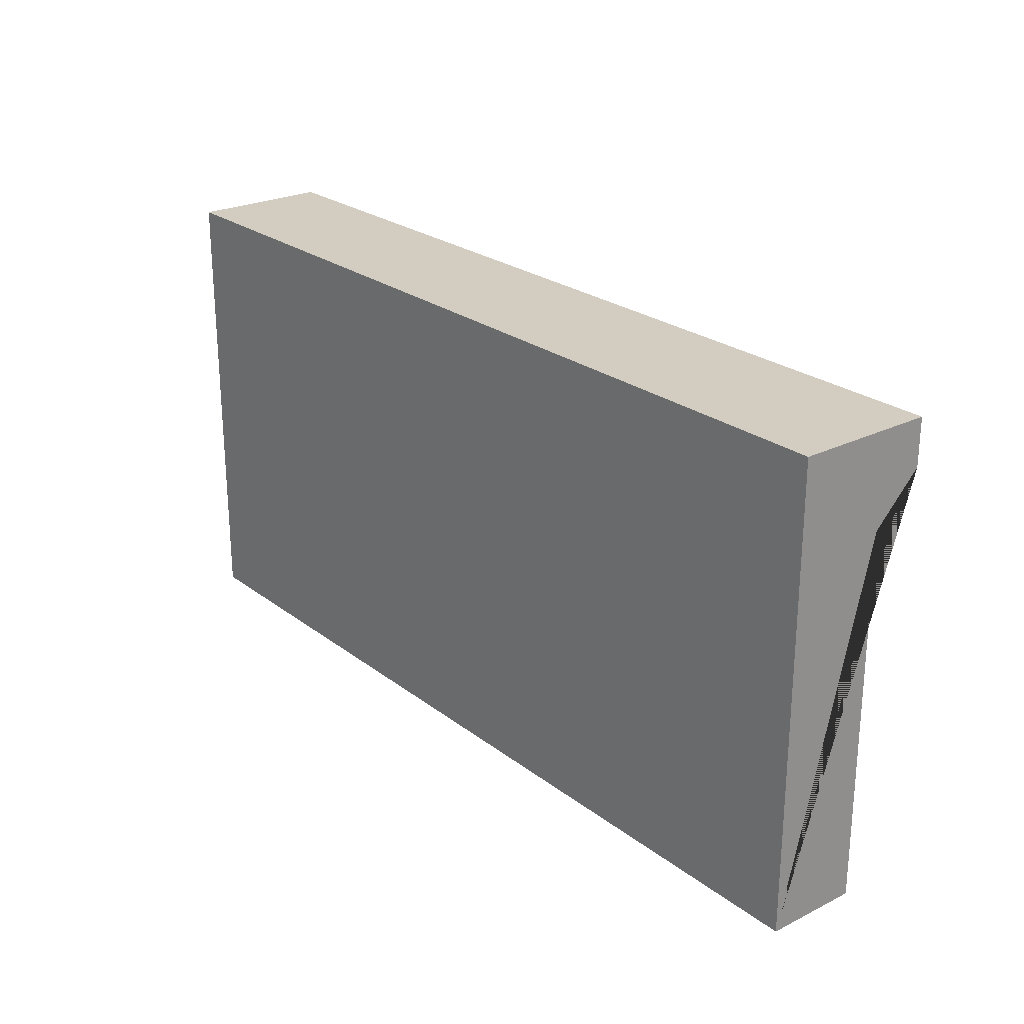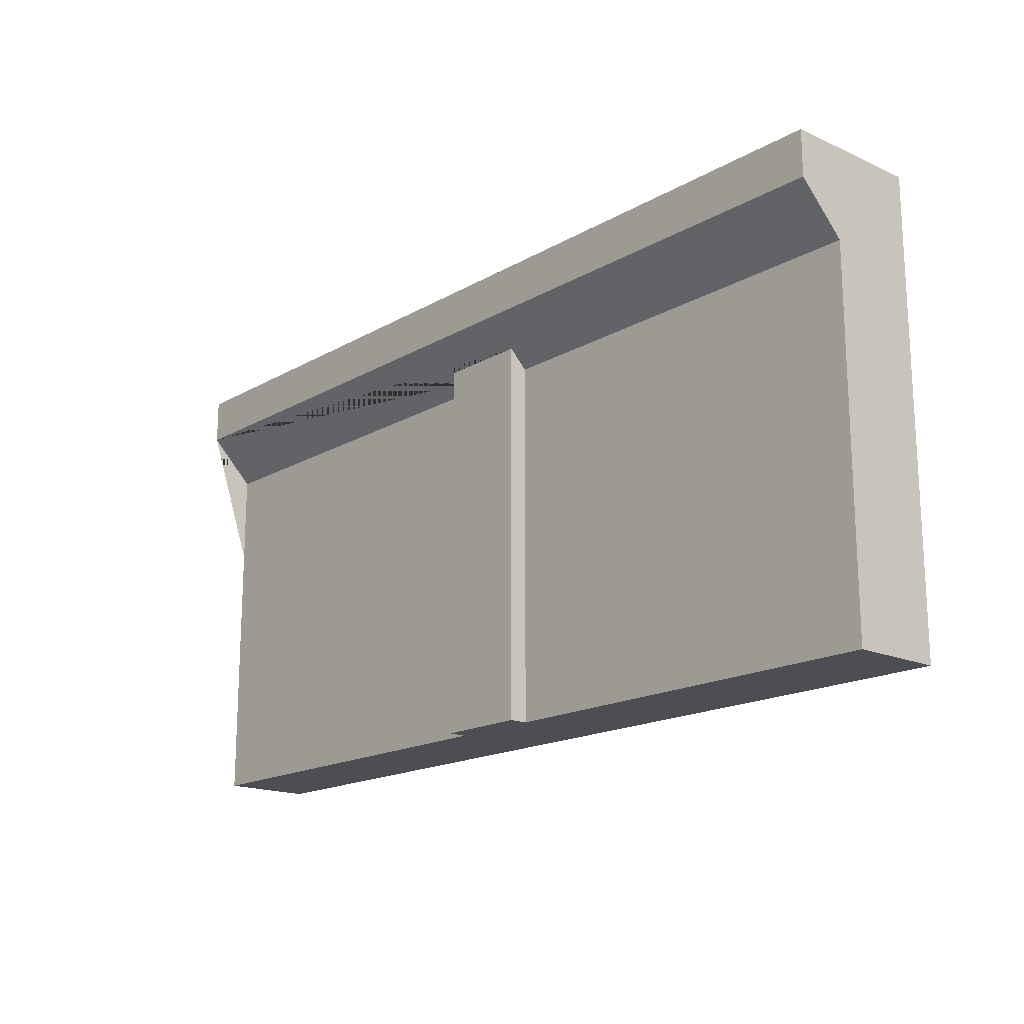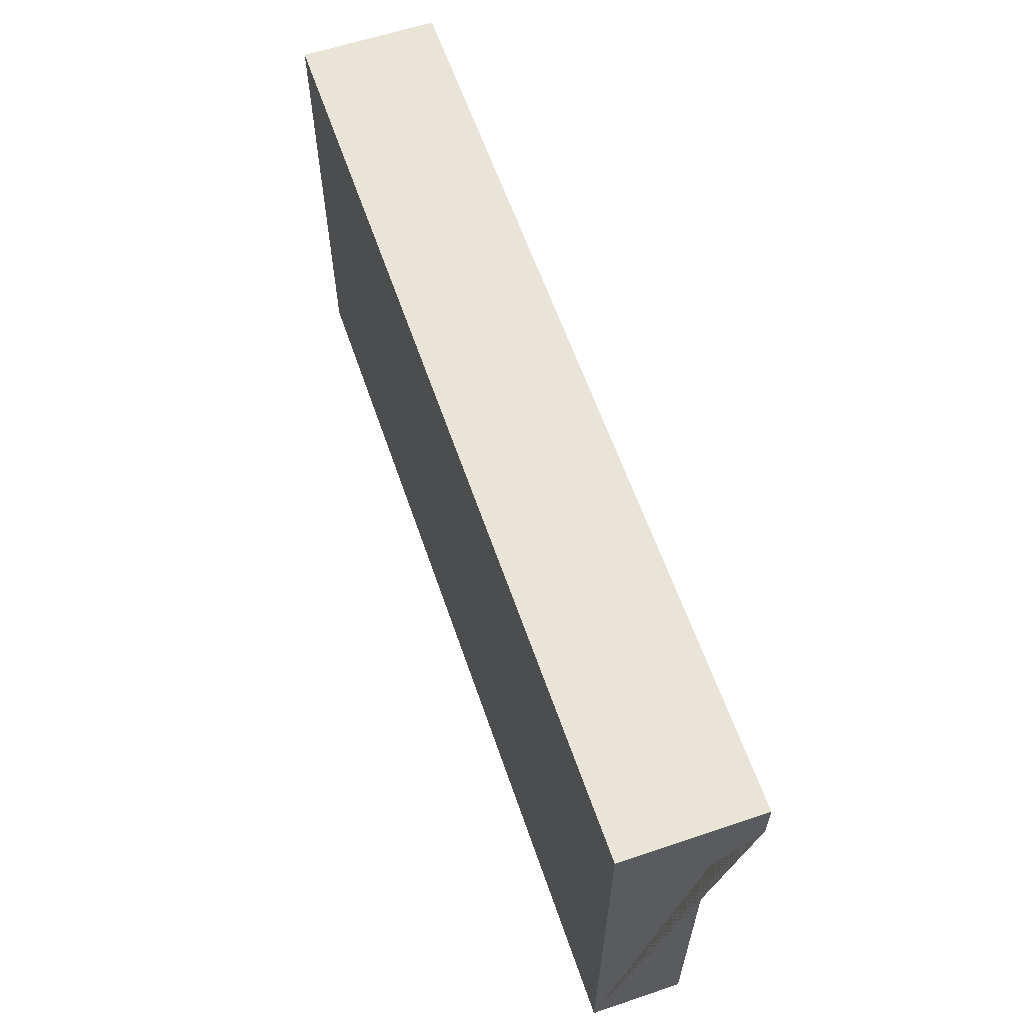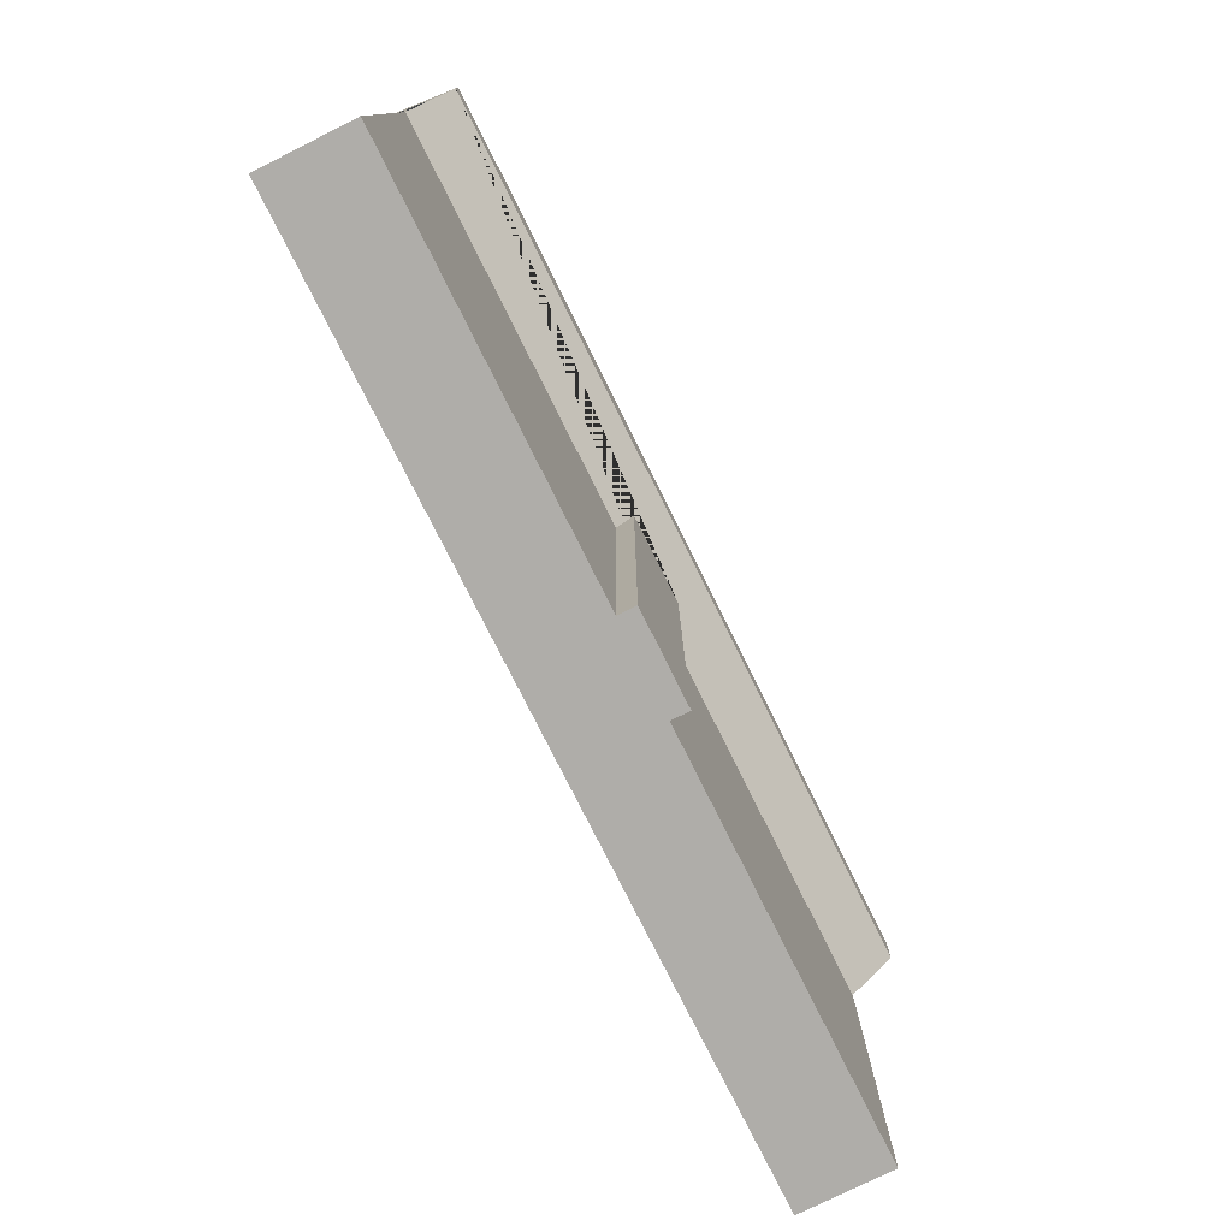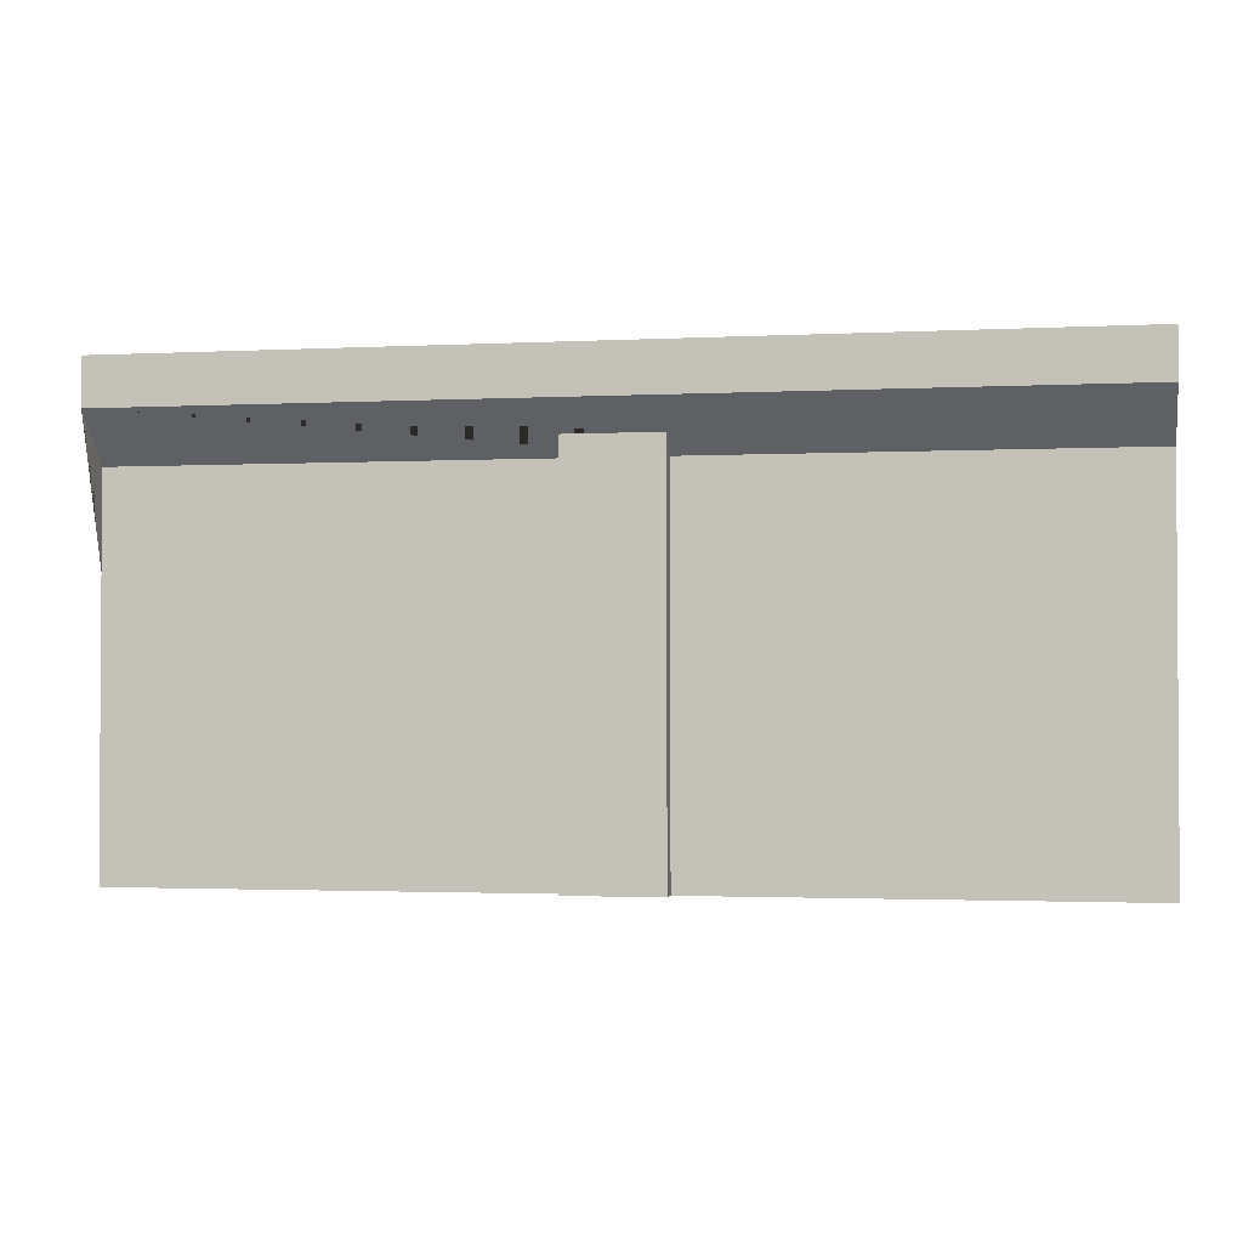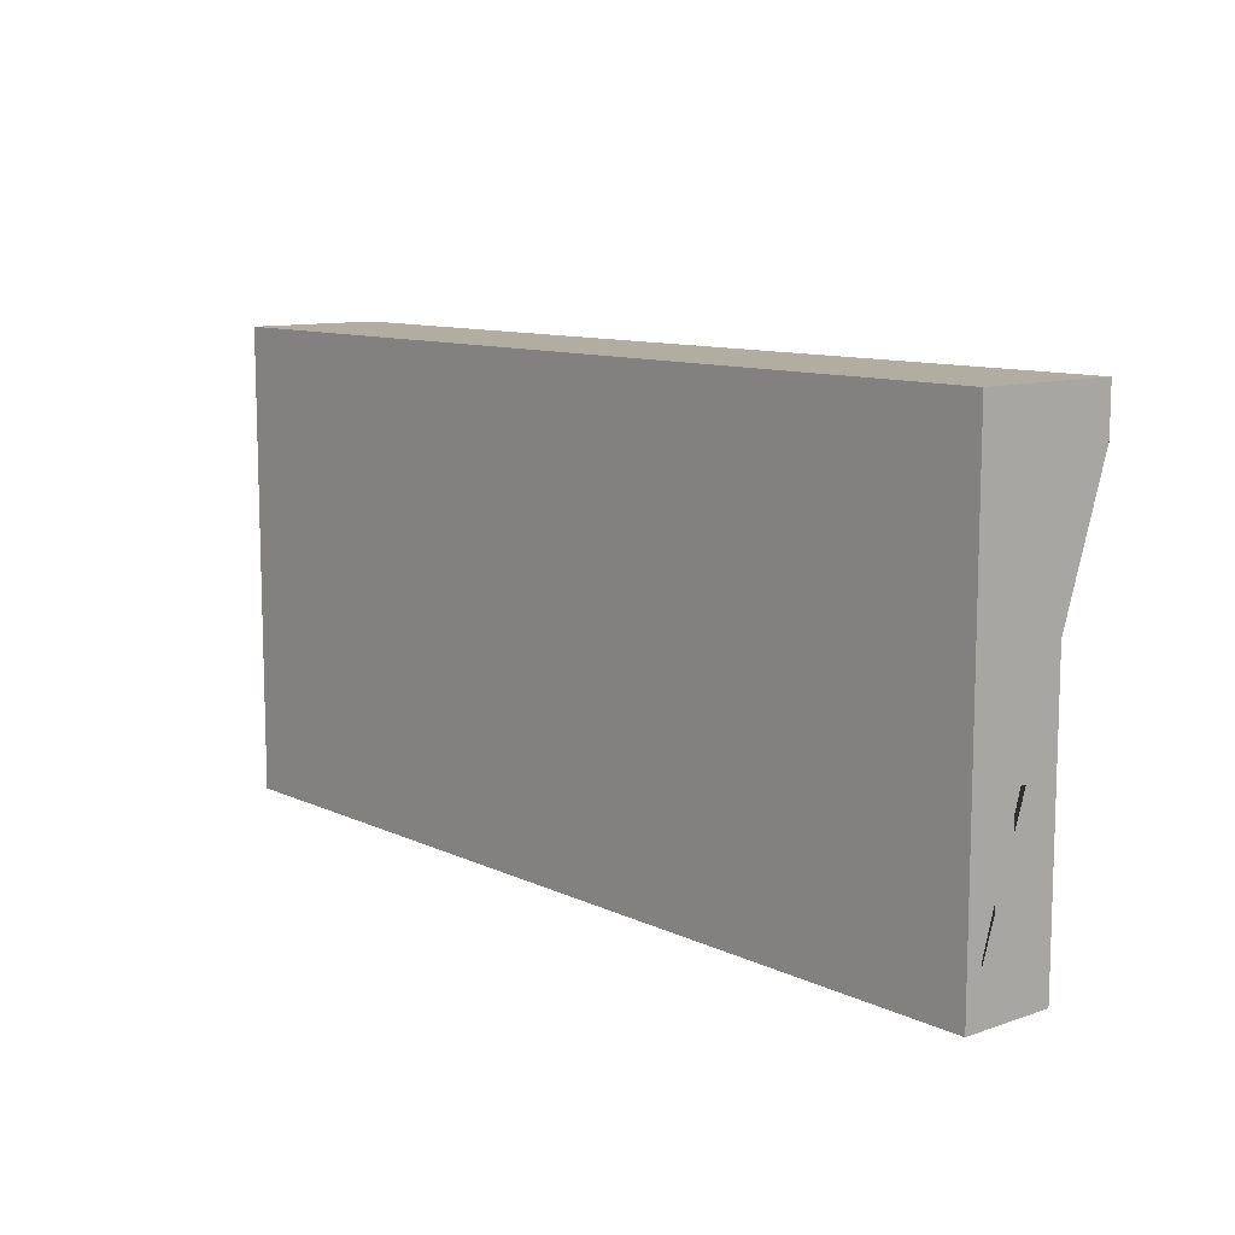
<metadata>
{"format":"obj","ext":"obj","renderer":"f3d","projection":"perspective","resolution":1024,"background":"white","views":[{"elev":24.4,"azim":-129.0,"up":"+Y"},{"elev":-17.3,"azim":48.5,"up":"+Y"},{"elev":60.7,"azim":-108.9,"up":"+Y"},{"elev":-77.4,"azim":-63.5,"up":"+Y"},{"elev":-2.0,"azim":10.5,"up":"+Y"},{"elev":10.4,"azim":-130.5,"up":"+Y"}]}
</metadata>
<code>
g town_wall_1
v -0.5 0 0.7
v 0.5 0 0.7
v 0.5 0 0.5
v -0.5 0 0.5
v -0.5 4.2 0.7
v 0.5 4.2 0.7
v 0.5 4 0.5
v -0.5 4 0.5
v -5 0 0.5
v 5 0 0.5
v 5 -0 -0.5
v -5 -0 -0.5
v -5 5 1
v 5 5 1
v 5 5 -0.5
v -5 5 -0.5
v -5 4 0.5
v 5 4 0.5
v 5 4.5 1
v -5 4.5 1
v 0.5 4 0.5
v -0.5 4 0.5
v 0.5 4.2 0.7
v -0.5 4.2 0.7
f 10 18 17 9
f 12 9 17 20 13 16
f 11 12 16 15
f 18 10 11 15 14 19
f 20 17 22 24 23 21 18 19
f 13 20 19 14
f 14 15 16 13
f 12 11 10 9
f 8 4 1 5
f 3 7 6 2
f 2 6 5 1
f 4 3 2 1

</code>
